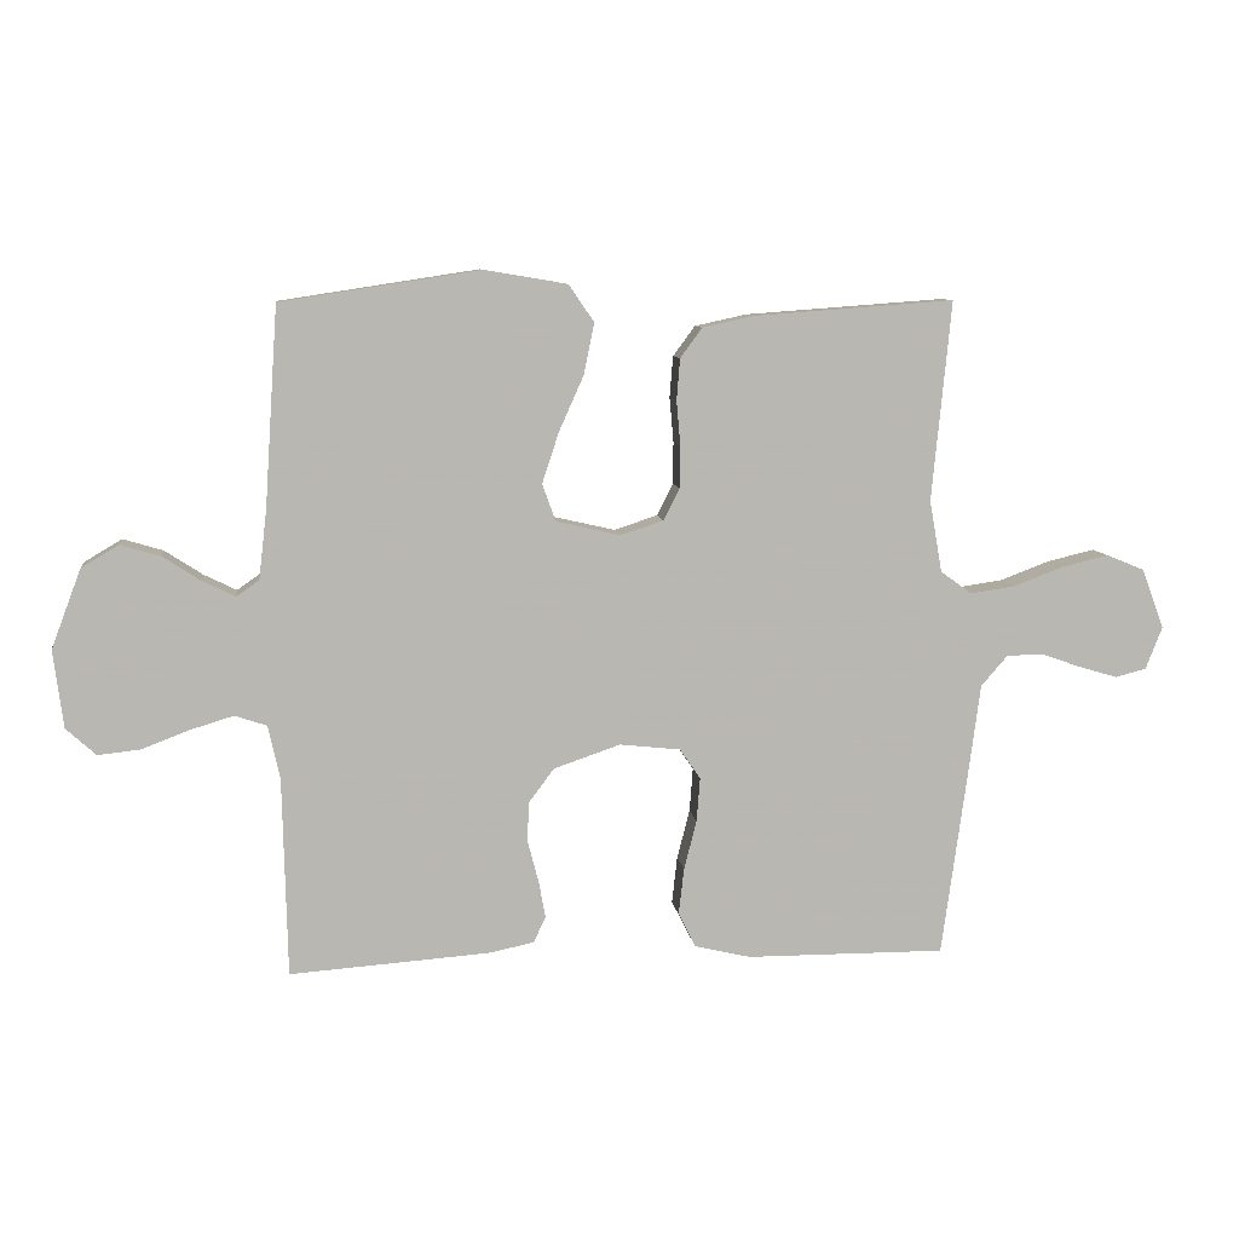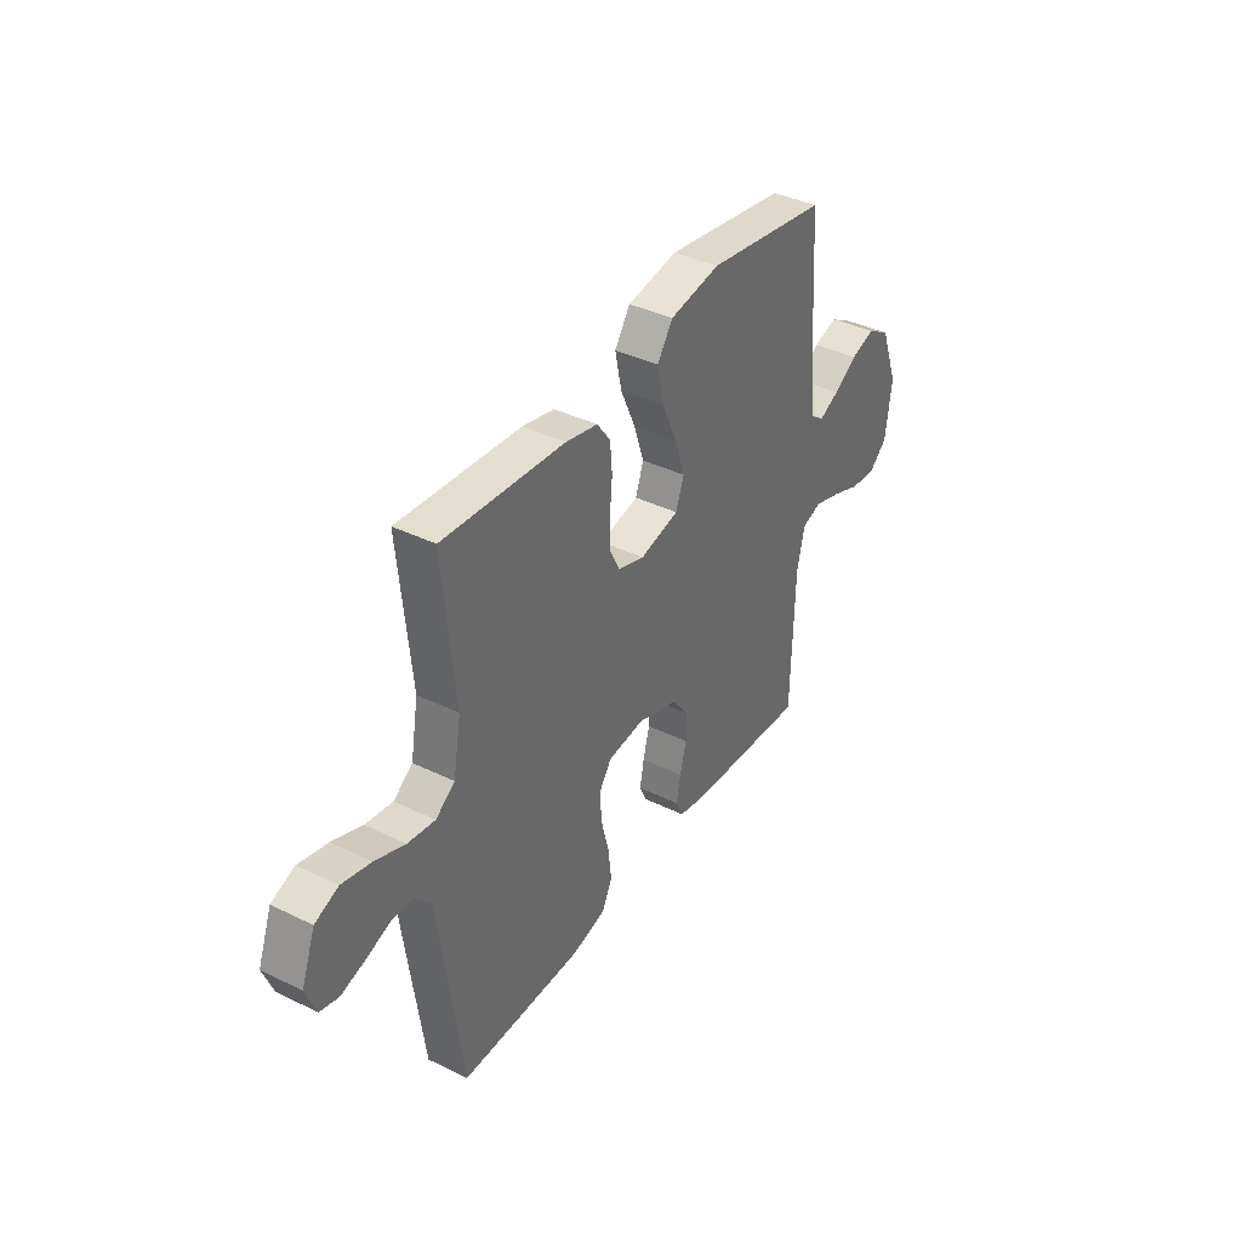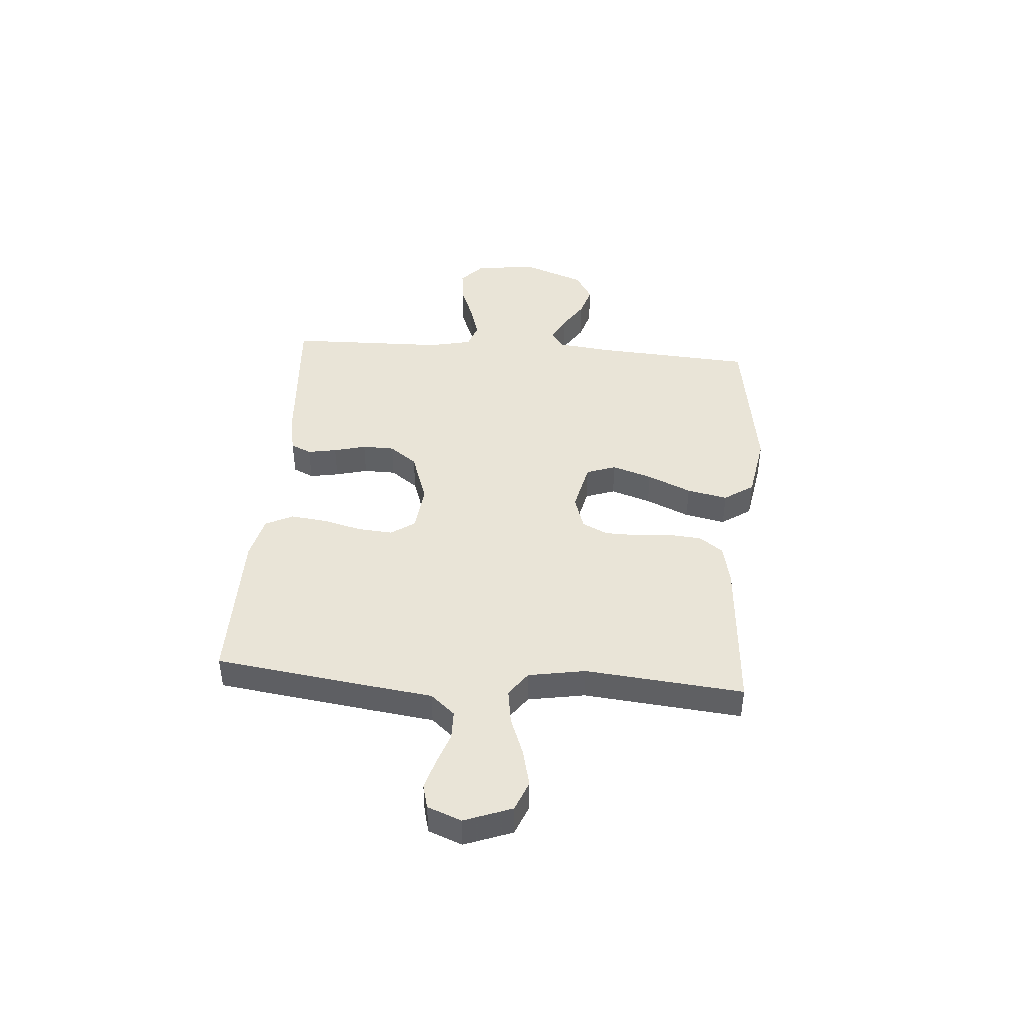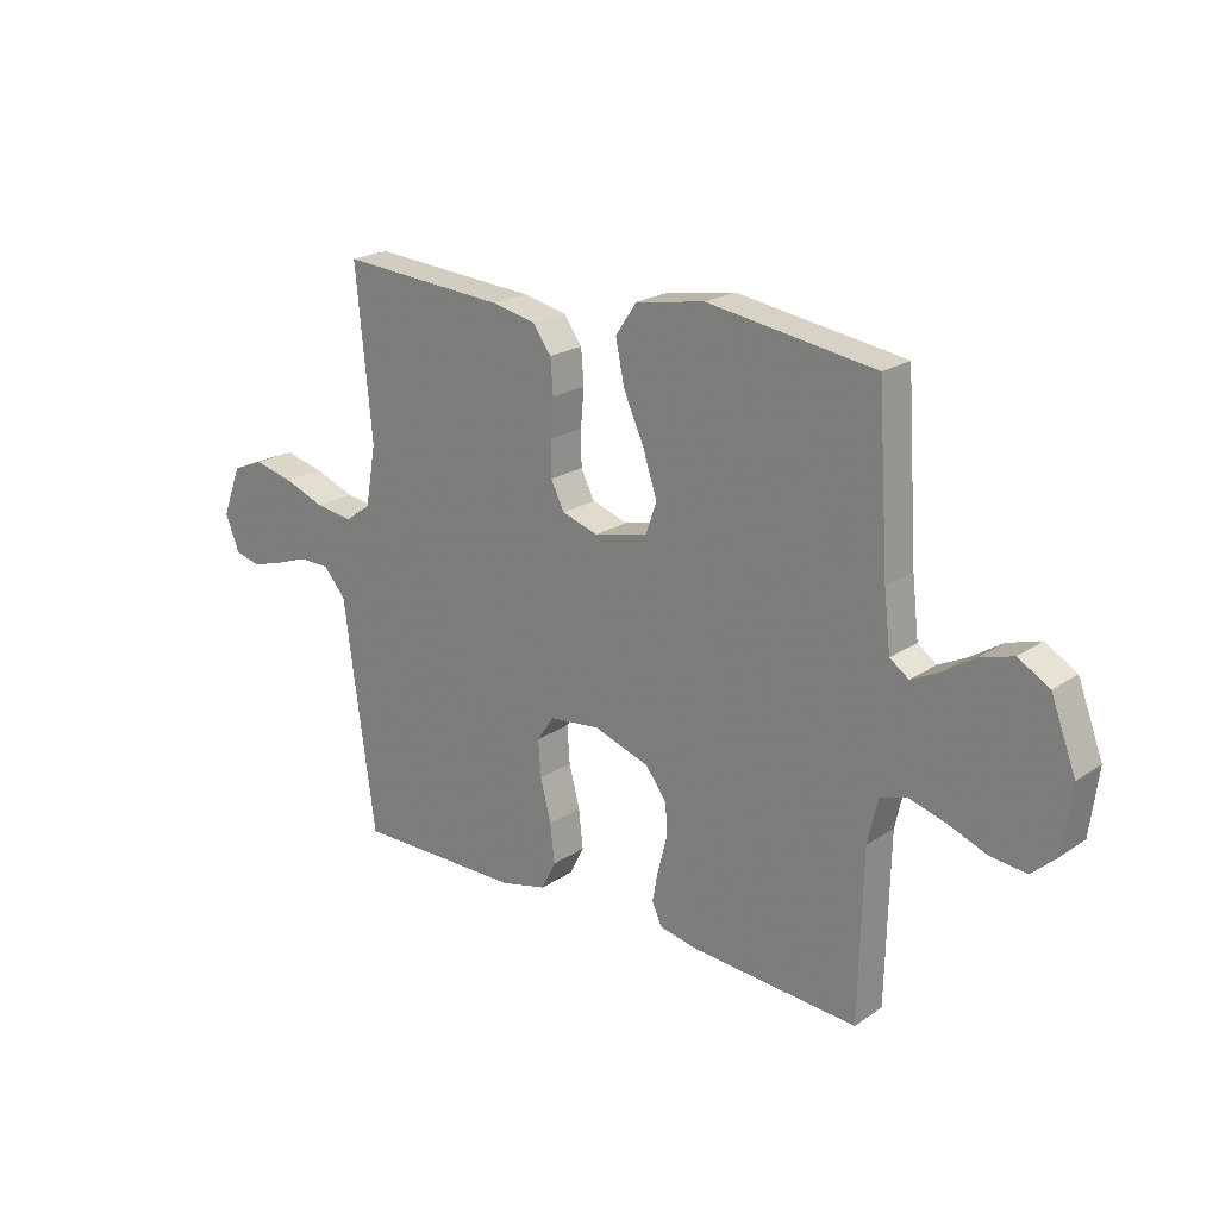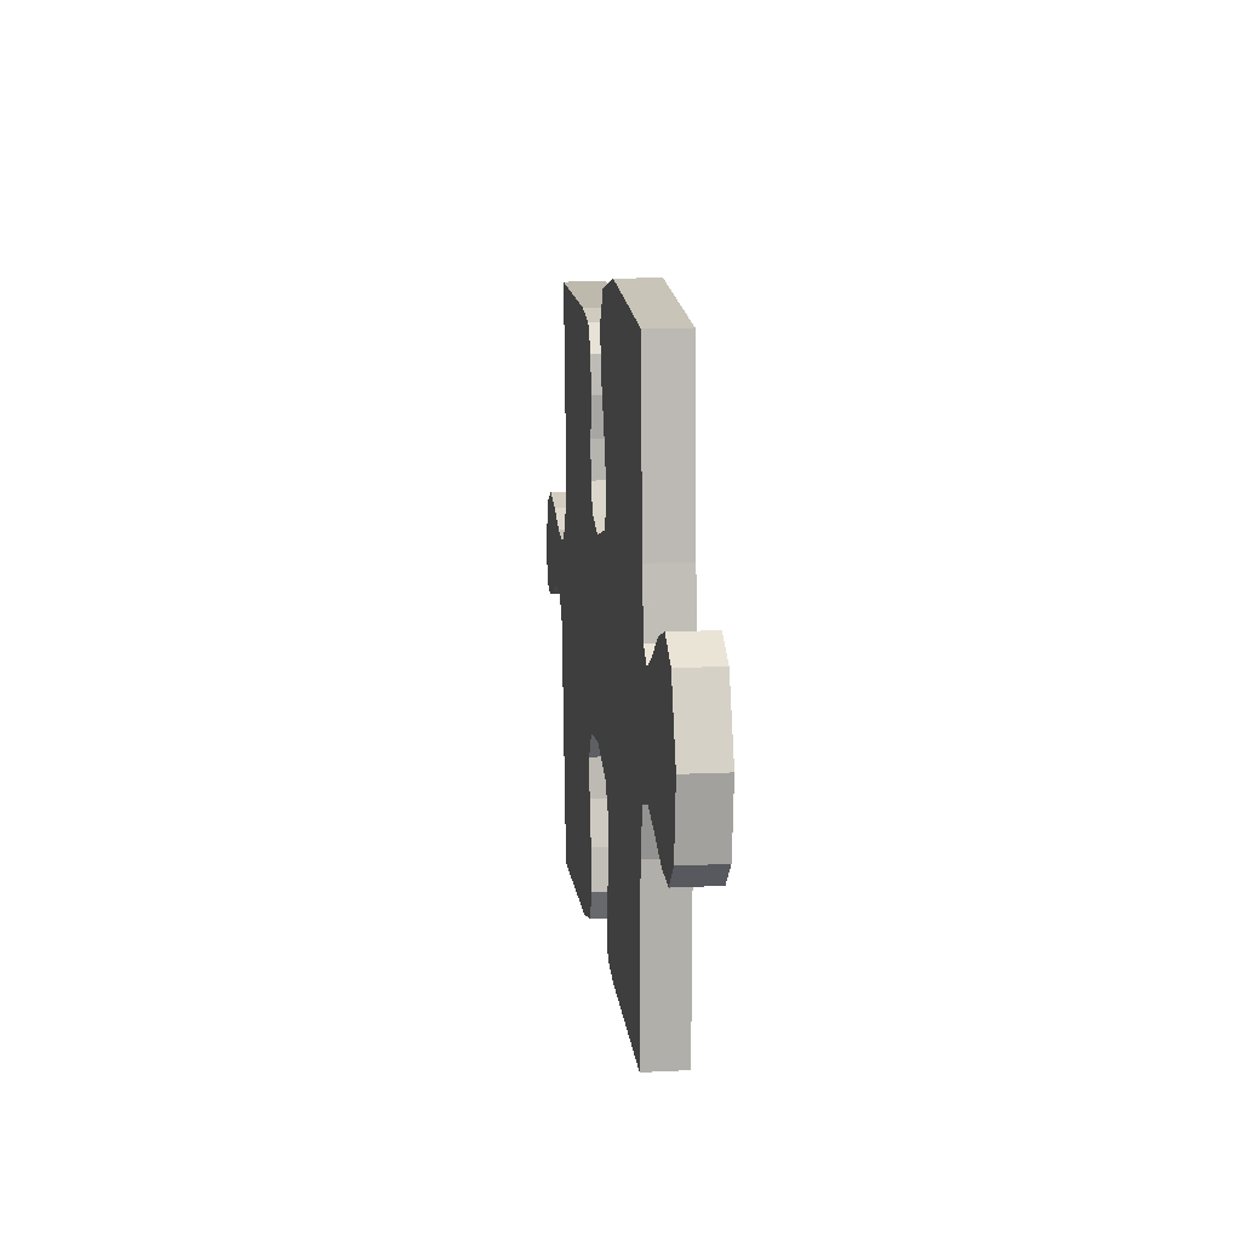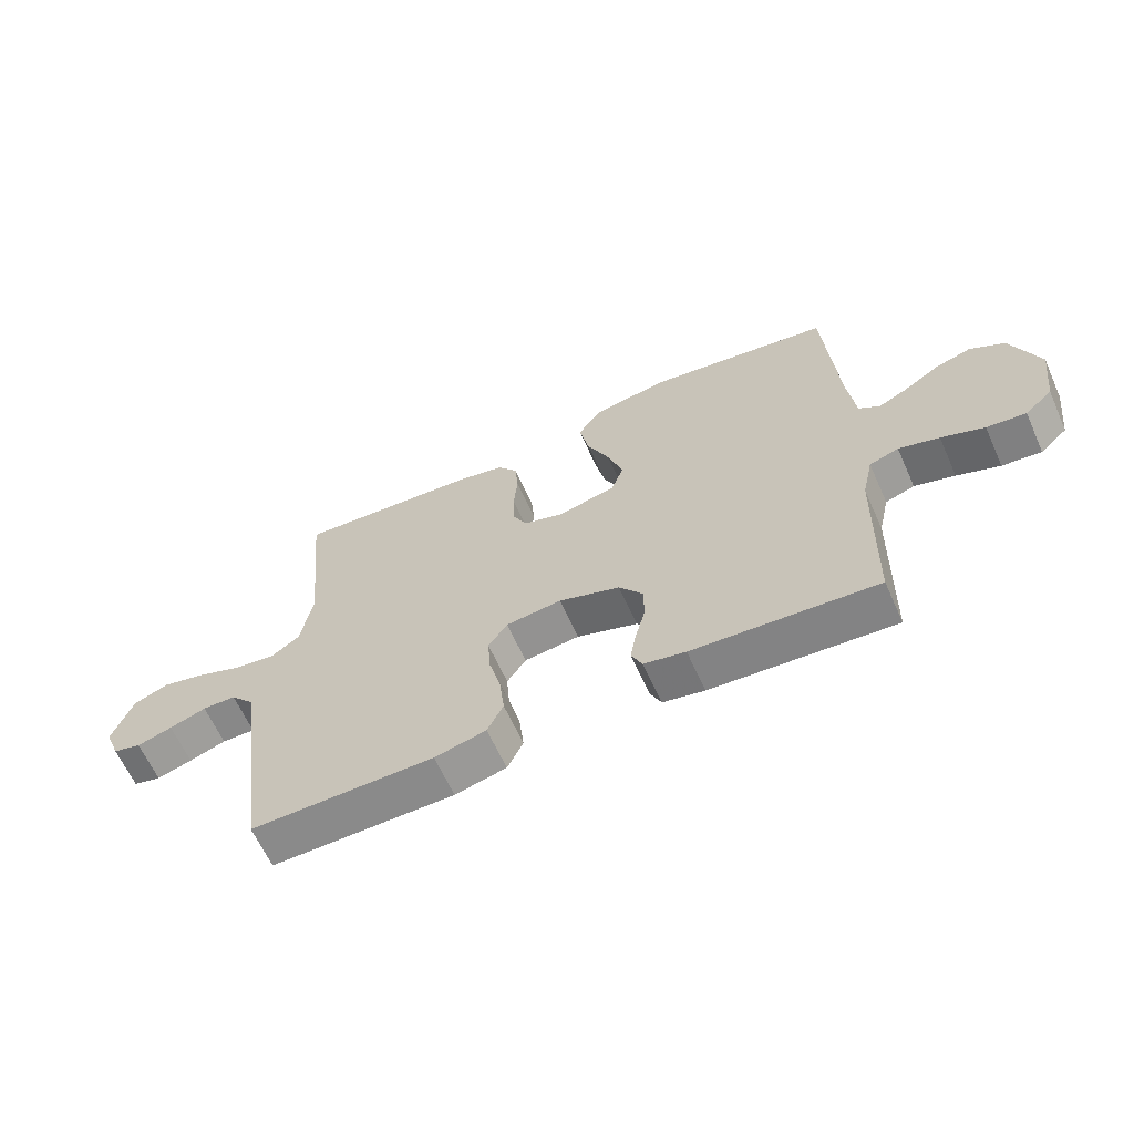
<metadata>
{"format":"obj","ext":"obj","renderer":"f3d","projection":"perspective","resolution":1024,"background":"white","views":[{"elev":8.6,"azim":172.7,"up":"+Z"},{"elev":38.7,"azim":-58.4,"up":"+Z"},{"elev":43.1,"azim":-85.5,"up":"+Y"},{"elev":21.3,"azim":40.2,"up":"+Z"},{"elev":11.0,"azim":83.1,"up":"+Z"},{"elev":-63.4,"azim":24.2,"up":"+Z"}]}
</metadata>
<code>
v 0.5 0.07 -0.5
v 0.2 0.07 -0.478
v 0.132 0.07 -0.464
v 0.114 0.07 -0.425
v 0.124 0.07 -0.37
v 0.14 0.07 -0.309
v 0.139 0.07 -0.248
v 0.1 0.07 -0.196
v 0 0.07 -0.162
v -0.091 0.07 -0.172
v -0.122 0.07 -0.217
v -0.117 0.07 -0.283
v -0.098 0.07 -0.357
v -0.09 0.07 -0.427
v -0.116 0.07 -0.479
v -0.2 0.07 -0.499
v -0.5 0.07 -0.5
v -0.541 0.07 -0.2
v -0.556 0.07 -0.085
v -0.596 0.07 -0.039
v -0.651 0.07 -0.038
v -0.711 0.07 -0.059
v -0.769 0.07 -0.076
v -0.815 0.07 -0.064
v -0.84 0.07 0
v -0.806 0.07 0.09
v -0.749 0.07 0.113
v -0.678 0.07 0.096
v -0.604 0.07 0.068
v -0.537 0.07 0.058
v -0.49 0.07 0.092
v -0.471 0.07 0.2
v -0.5 0.07 0.5
v -0.2 0.07 0.478
v -0.122 0.07 0.461
v -0.089 0.07 0.416
v -0.084 0.07 0.354
v -0.09 0.07 0.287
v -0.089 0.07 0.224
v -0.065 0.07 0.176
v 0 0.07 0.155
v 0.096 0.07 0.177
v 0.116 0.07 0.233
v 0.091 0.07 0.309
v 0.054 0.07 0.392
v 0.038 0.07 0.469
v 0.076 0.07 0.525
v 0.2 0.07 0.546
v 0.5 0.07 0.5
v 0.52 0.07 0.2
v 0.532 0.07 0.097
v 0.566 0.07 0.073
v 0.615 0.07 0.097
v 0.672 0.07 0.134
v 0.732 0.07 0.152
v 0.788 0.07 0.119
v 0.833 0.07 0
v 0.818 0.07 -0.117
v 0.773 0.07 -0.158
v 0.709 0.07 -0.151
v 0.639 0.07 -0.124
v 0.573 0.07 -0.104
v 0.525 0.07 -0.12
v 0.507 0.07 -0.2
v 0.5 0 -0.5
v 0.2 0 -0.478
v 0.132 0 -0.464
v 0.114 0 -0.425
v 0.124 0 -0.37
v 0.14 0 -0.309
v 0.139 0 -0.248
v 0.1 0 -0.196
v 0 0 -0.162
v -0.091 0 -0.172
v -0.122 0 -0.217
v -0.117 0 -0.283
v -0.098 0 -0.357
v -0.09 0 -0.427
v -0.116 0 -0.479
v -0.2 0 -0.499
v -0.5 0 -0.5
v -0.541 0 -0.2
v -0.556 0 -0.085
v -0.596 0 -0.039
v -0.651 0 -0.038
v -0.711 0 -0.059
v -0.769 0 -0.076
v -0.815 0 -0.064
v -0.84 0 0
v -0.806 0 0.09
v -0.749 0 0.113
v -0.678 0 0.096
v -0.604 0 0.068
v -0.537 0 0.058
v -0.49 0 0.092
v -0.471 0 0.2
v -0.5 0 0.5
v -0.2 0 0.478
v -0.122 0 0.461
v -0.089 0 0.416
v -0.084 0 0.354
v -0.09 0 0.287
v -0.089 0 0.224
v -0.065 0 0.176
v 0 0 0.155
v 0.096 0 0.177
v 0.116 0 0.233
v 0.091 0 0.309
v 0.054 0 0.392
v 0.038 0 0.469
v 0.076 0 0.525
v 0.2 0 0.546
v 0.5 0 0.5
v 0.52 0 0.2
v 0.532 0 0.097
v 0.566 0 0.073
v 0.615 0 0.097
v 0.672 0 0.134
v 0.732 0 0.152
v 0.788 0 0.119
v 0.833 0 0
v 0.818 0 -0.117
v 0.773 0 -0.158
v 0.709 0 -0.151
v 0.639 0 -0.124
v 0.573 0 -0.104
v 0.525 0 -0.12
v 0.507 0 -0.2
f 58 59 60 61
f 58 61 62
f 57 58 62
f 56 57 62 63
f 53 54 55 56
f 52 53 56 63
f 47 48 49 50
f 47 50 51
f 44 45 46 47
f 43 44 47 51
f 42 43 51 52
f 35 36 37 38
f 35 38 39
f 32 33 34 35
f 31 32 35 39
f 30 31 39 40
f 26 27 28 29
f 26 29 30
f 25 26 30
f 24 25 30
f 21 22 23 24
f 21 24 30 40
f 16 17 18 19
f 14 15 16 19
f 12 13 14 19
f 11 12 19 20
f 10 11 20
f 9 10 20
f 3 4 5 6
f 1 2 3 6
f 64 1 6 7
f 63 64 7 8
f 41 42 52 63
f 41 63 8 9
f 20 21 40 41
f 9 20 41
f 125 124 123 122
f 126 125 122
f 126 122 121
f 127 126 121 120
f 120 119 118 117
f 127 120 117 116
f 114 113 112 111
f 115 114 111
f 111 110 109 108
f 115 111 108 107
f 116 115 107 106
f 102 101 100 99
f 103 102 99
f 99 98 97 96
f 103 99 96 95
f 104 103 95 94
f 93 92 91 90
f 94 93 90
f 94 90 89
f 94 89 88
f 88 87 86 85
f 104 94 88 85
f 83 82 81 80
f 83 80 79 78
f 83 78 77 76
f 84 83 76 75
f 84 75 74
f 84 74 73
f 70 69 68 67
f 70 67 66 65
f 71 70 65 128
f 72 71 128 127
f 127 116 106 105
f 73 72 127 105
f 105 104 85 84
f 105 84 73
f 1 65 66 2
f 2 66 67 3
f 3 67 68 4
f 4 68 69 5
f 5 69 70 6
f 6 70 71 7
f 7 71 72 8
f 8 72 73 9
f 9 73 74 10
f 10 74 75 11
f 11 75 76 12
f 12 76 77 13
f 13 77 78 14
f 14 78 79 15
f 15 79 80 16
f 16 80 81 17
f 17 81 82 18
f 18 82 83 19
f 19 83 84 20
f 20 84 85 21
f 21 85 86 22
f 22 86 87 23
f 23 87 88 24
f 24 88 89 25
f 25 89 90 26
f 26 90 91 27
f 27 91 92 28
f 28 92 93 29
f 29 93 94 30
f 30 94 95 31
f 31 95 96 32
f 32 96 97 33
f 33 97 98 34
f 34 98 99 35
f 35 99 100 36
f 36 100 101 37
f 37 101 102 38
f 38 102 103 39
f 39 103 104 40
f 40 104 105 41
f 41 105 106 42
f 42 106 107 43
f 43 107 108 44
f 44 108 109 45
f 45 109 110 46
f 46 110 111 47
f 47 111 112 48
f 48 112 113 49
f 49 113 114 50
f 50 114 115 51
f 51 115 116 52
f 52 116 117 53
f 53 117 118 54
f 54 118 119 55
f 55 119 120 56
f 56 120 121 57
f 57 121 122 58
f 58 122 123 59
f 59 123 124 60
f 60 124 125 61
f 61 125 126 62
f 62 126 127 63
f 63 127 128 64
f 64 128 65 1

</code>
